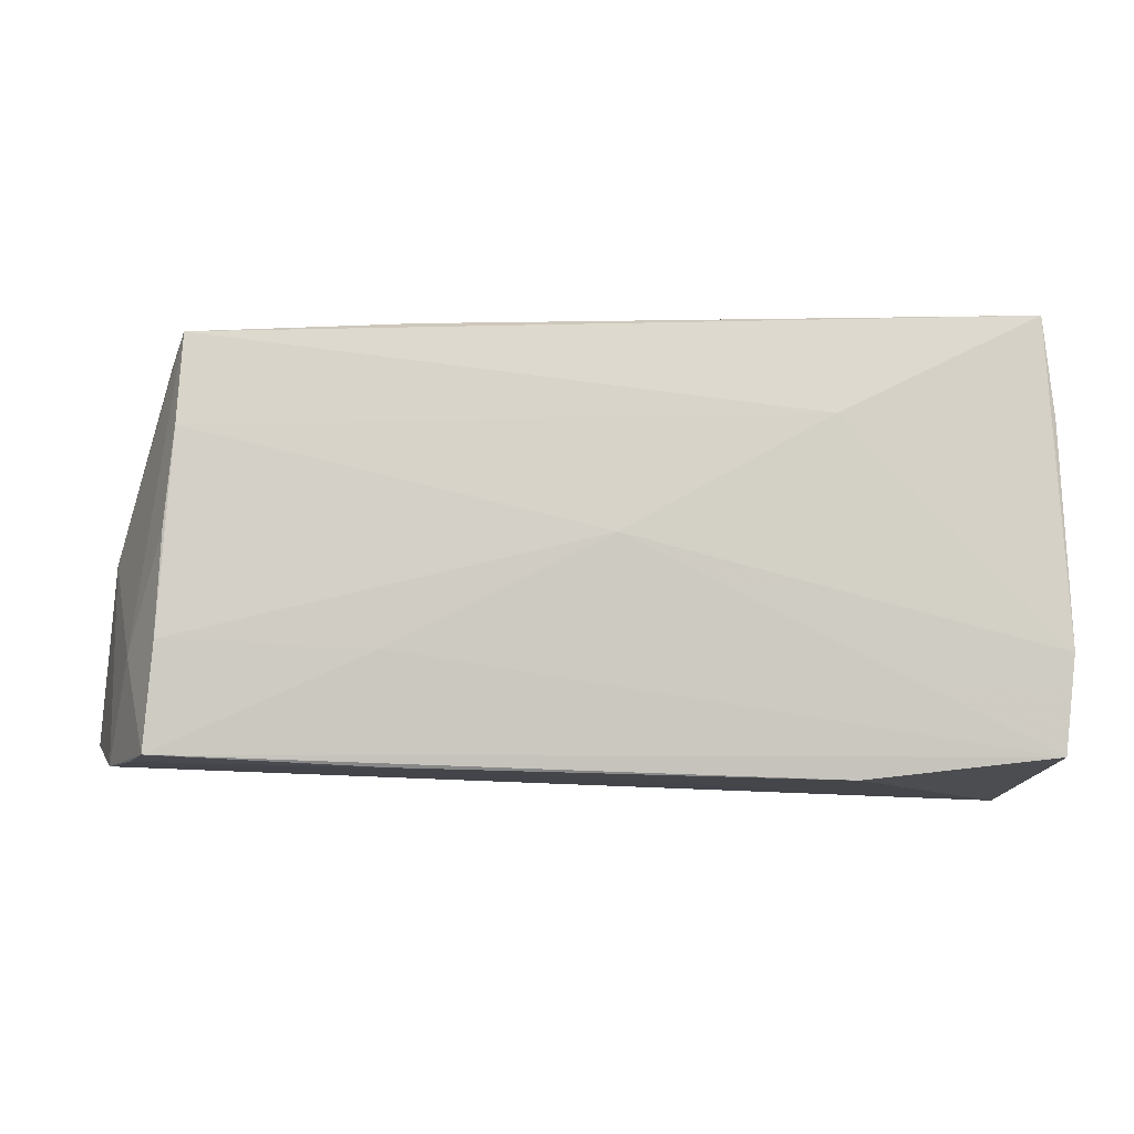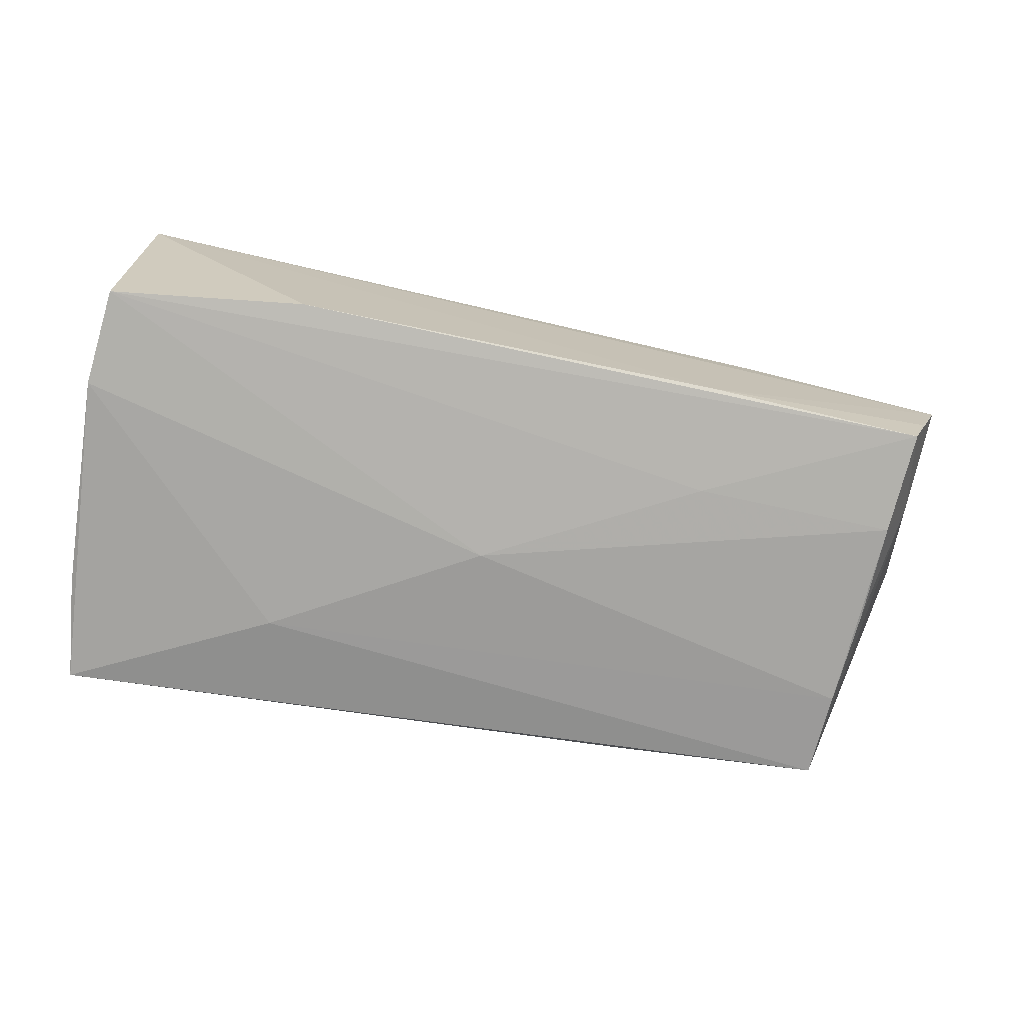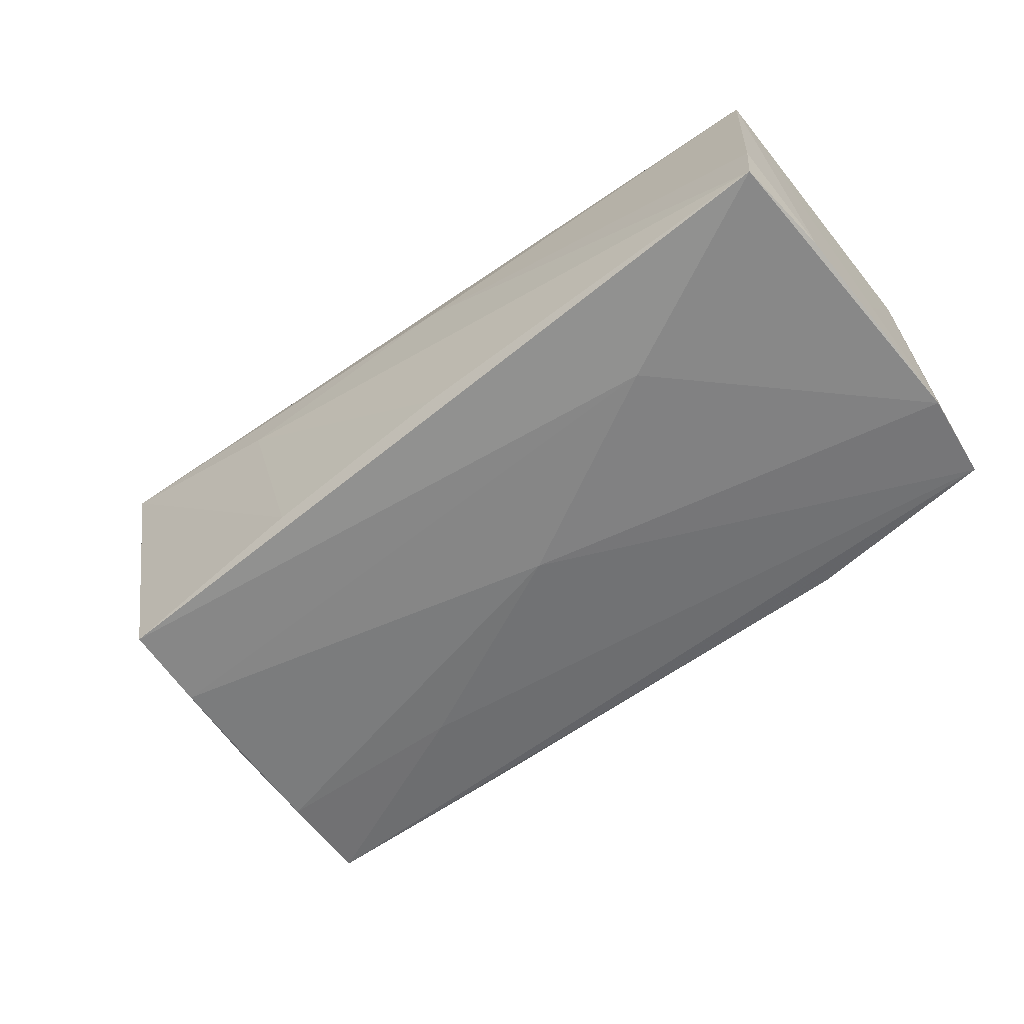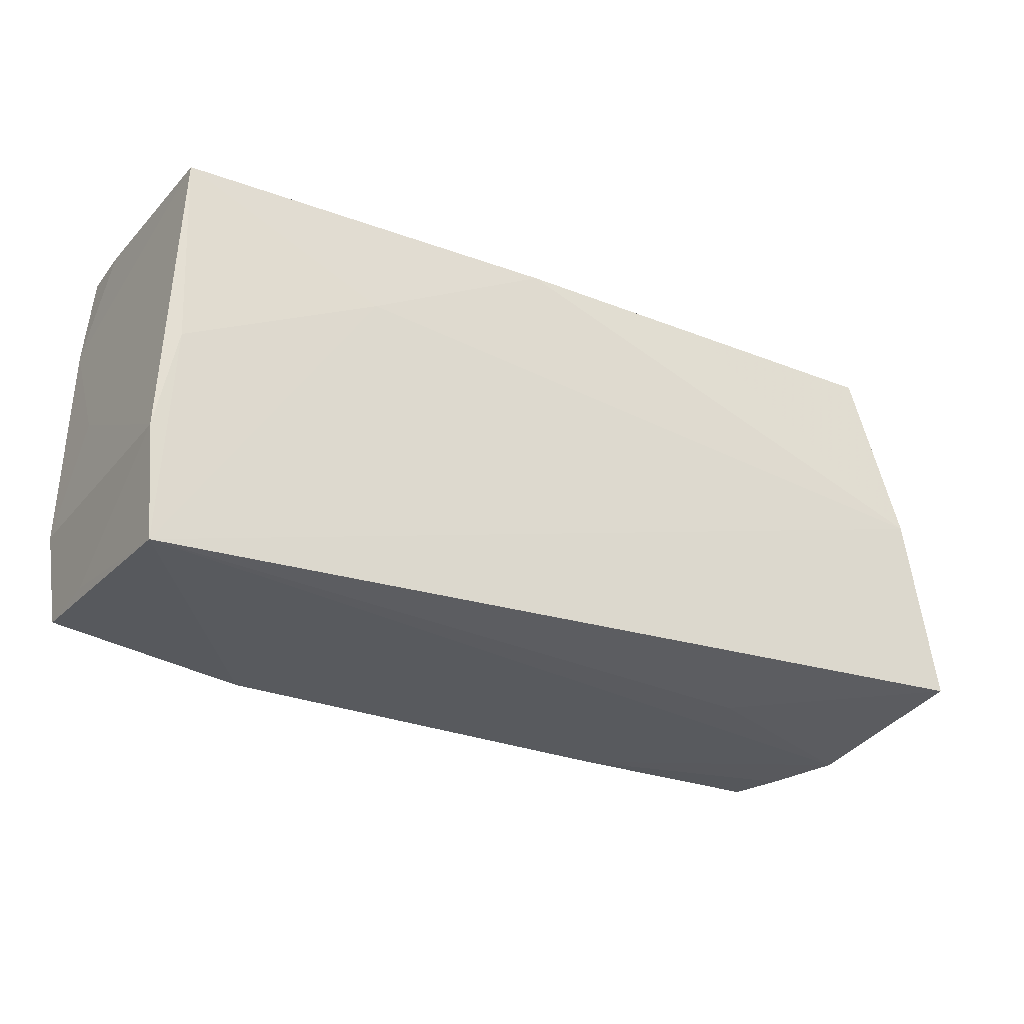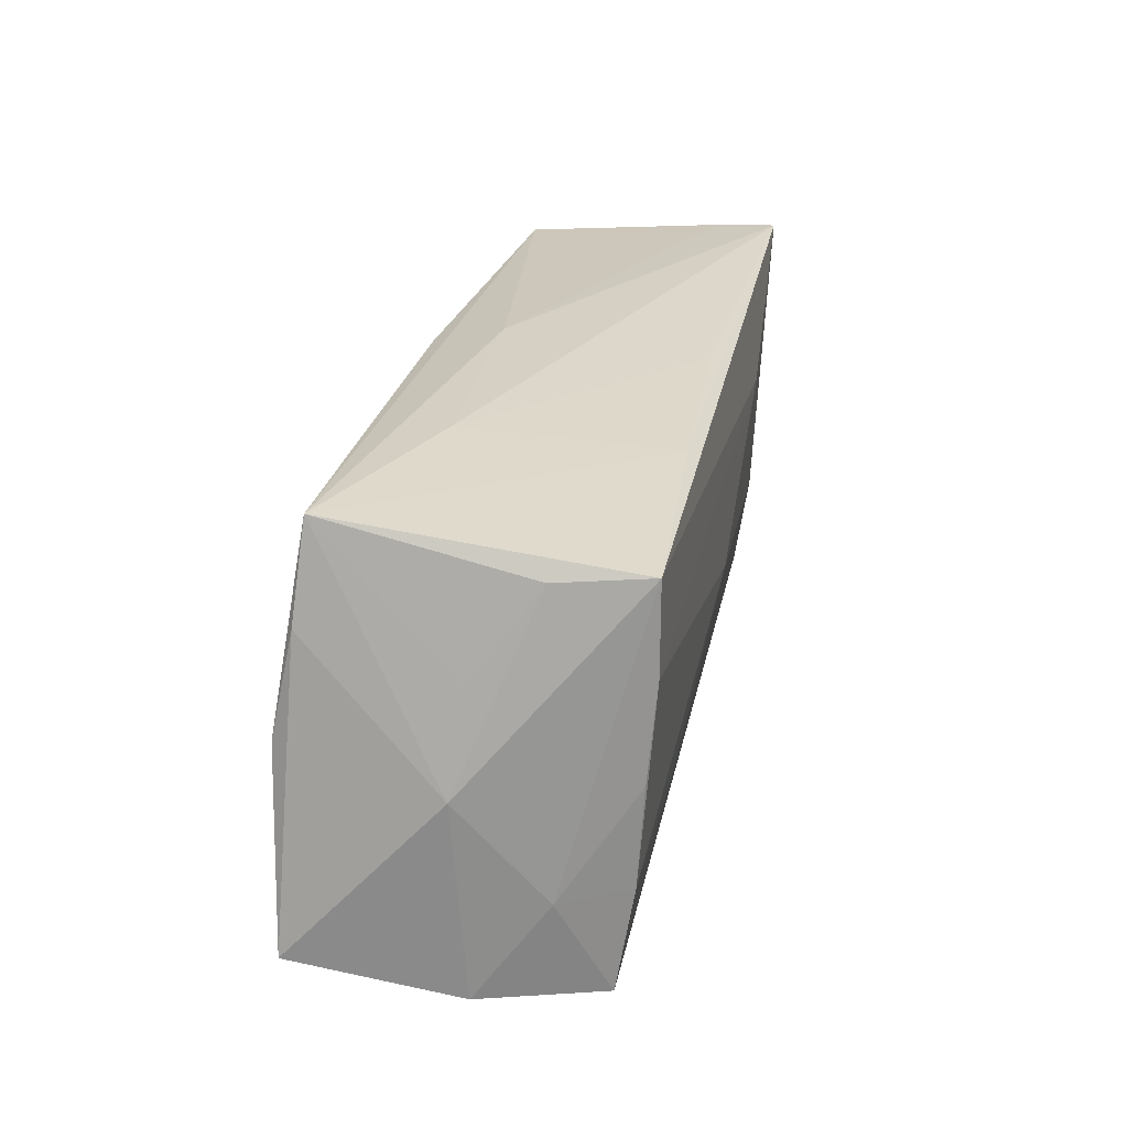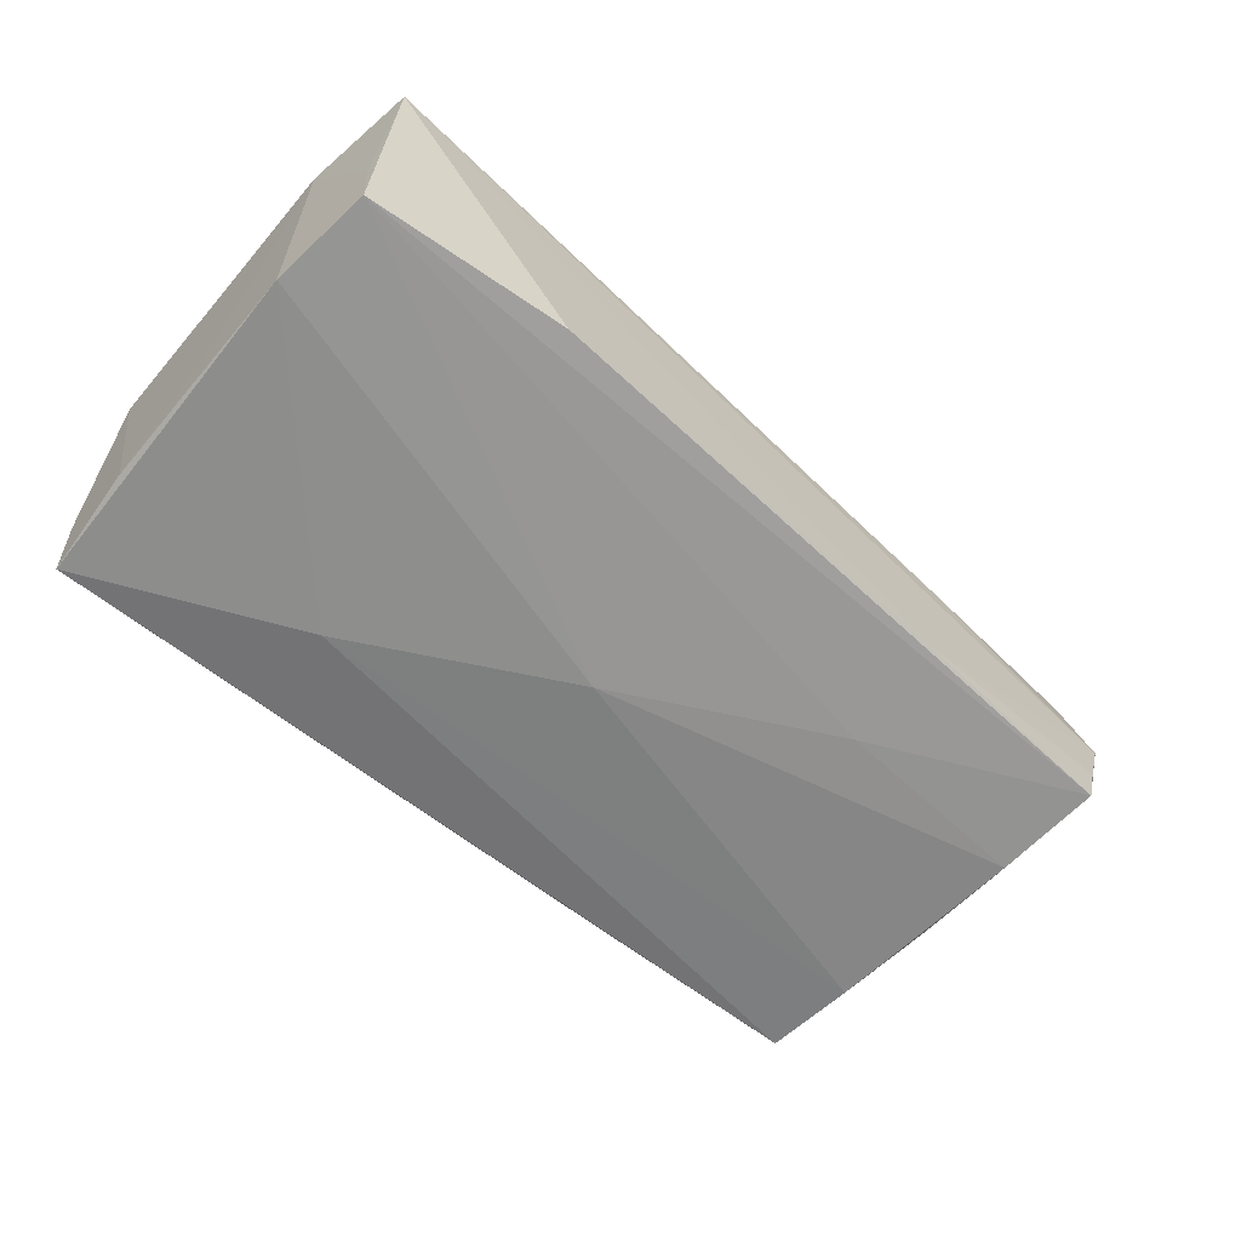
<metadata>
{"format":"obj","ext":"obj","renderer":"f3d","projection":"perspective","resolution":1024,"background":"white","views":[{"elev":-13.0,"azim":175.3,"up":"+Y"},{"elev":-69.9,"azim":-10.9,"up":"+Z"},{"elev":-62.2,"azim":-143.6,"up":"+Z"},{"elev":-28.4,"azim":-31.6,"up":"+Y"},{"elev":26.2,"azim":101.9,"up":"+Y"},{"elev":-59.6,"azim":-42.5,"up":"+Z"}]}
</metadata>
<code>
v 0.05137 -0.02581 -0.009106
v -0.02769 0.01157 0.01714
v -0.002022 -0.0008686 -0.01874
v 0.04845 -0.01347 -0.01707
v 0.04695 0.01028 -0.01874
v 0.04798 -0.001434 -0.01776
v -0.05326 -0.02478 -0.01366
v -0.004009 0.02468 -0.01595
v -0.0532 0.01379 -0.01637
v -0.0271 0.01347 -0.01874
v -0.00513 0.02372 0.01778
v 0.04945 -0.02584 -0.01512
v -0.02952 -0.02759 -0.01332
v -0.05259 -0.02628 0.0151
v 0.03093 -0.02479 0.007286
v -0.05217 0.02579 -0.009675
v -0.05431 -0.01307 -0.01536
v -0.05153 -0.0001533 0.01596
v 0.02395 -0.01414 -0.01697
v -0.05321 -0.02391 -0.004923
v 0.02303 -0.02682 -0.01418
v 0.0206 0.02338 -0.01708
v 0.02594 0.02633 0.007211
v 0.04868 0.02058 -0.007922
v 0.05464 -0.02529 -0.0009206
v -0.05376 -0.001077 -0.00717
v 0.05218 -0.01401 -0.009234
v 0.05204 0.01031 -0.0003304
v -0.004299 0.02631 0.008757
v 0.02191 0.02436 0.01684
v 0.04961 0.02606 0.0157
v 0.05847 -0.02021 0.01816
v -0.05237 0.02343 0.01579
v -0.05393 -0.01254 0.01544
v 0.0522 0.01473 0.01676
v 0.05501 -0.001433 0.0007383
v -0.05177 0.02633 -0.01748
v 0.04644 0.02112 -0.01867
v 0.05343 0.002546 0.01916
f 27 38 36
f 9 37 17
f 35 39 32
f 31 39 35
f 32 36 35
f 35 36 31
f 4 3 5
f 4 27 12
f 32 15 25
f 25 36 32
f 12 27 25
f 25 27 36
f 24 38 31
f 36 38 24
f 31 38 22
f 22 38 37
f 37 38 10
f 17 37 10
f 10 3 17
f 5 3 10
f 10 38 5
f 17 34 26
f 26 9 17
f 34 33 26
f 26 33 9
f 29 33 31
f 31 33 11
f 19 4 12
f 3 4 19
f 6 4 5
f 27 4 6
f 5 38 6
f 38 27 6
f 12 25 1
f 31 36 28
f 28 24 31
f 36 24 28
f 31 22 23
f 23 29 31
f 37 29 23
f 16 29 37
f 33 29 16
f 37 9 16
f 9 33 16
f 30 39 31
f 31 11 30
f 30 11 39
f 2 11 33
f 39 11 2
f 14 25 15
f 14 15 32
f 32 39 14
f 39 2 14
f 8 22 37
f 37 23 8
f 8 23 22
f 18 33 34
f 18 2 33
f 34 14 18
f 18 14 2
f 7 13 14
f 7 34 17
f 17 3 7
f 3 19 7
f 7 19 12
f 12 13 7
f 20 14 34
f 34 7 20
f 20 7 14
f 14 13 21
f 25 14 21
f 21 13 12
f 21 1 25
f 12 1 21

</code>
